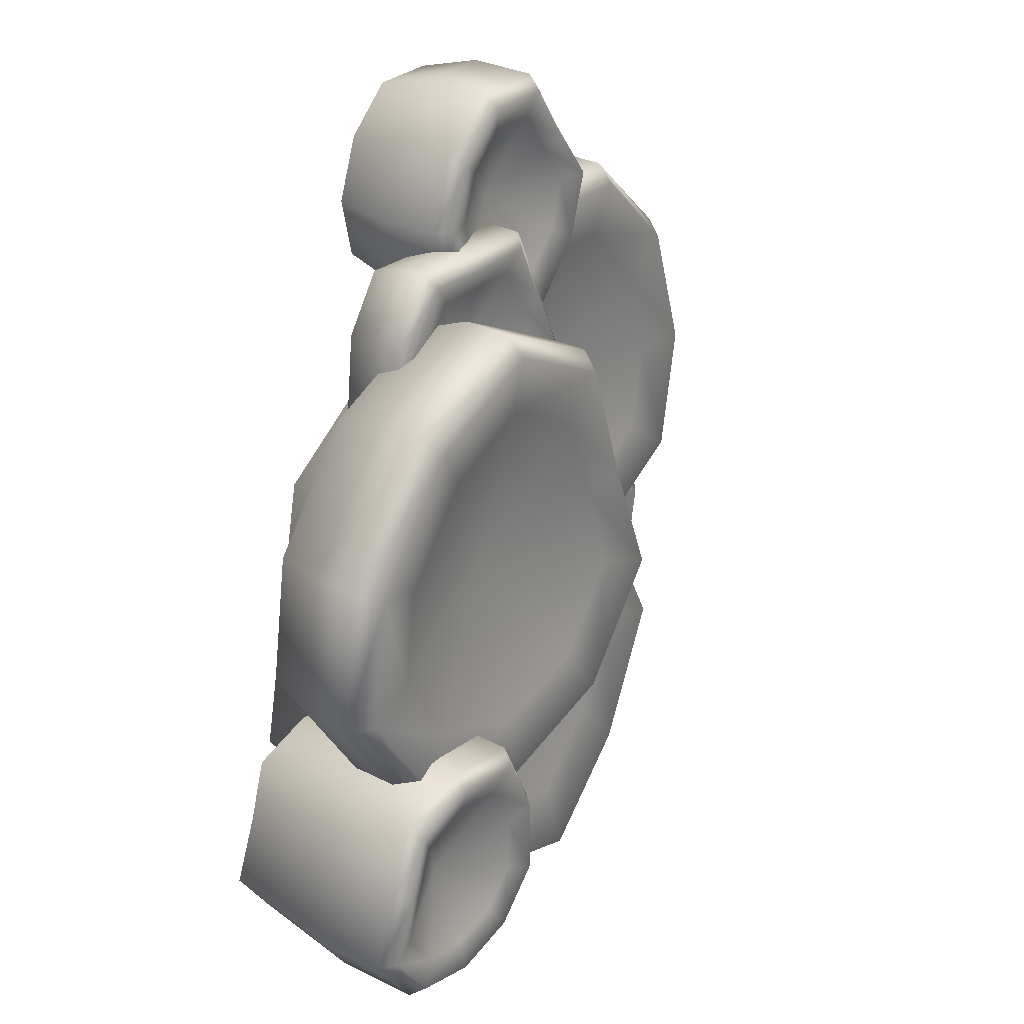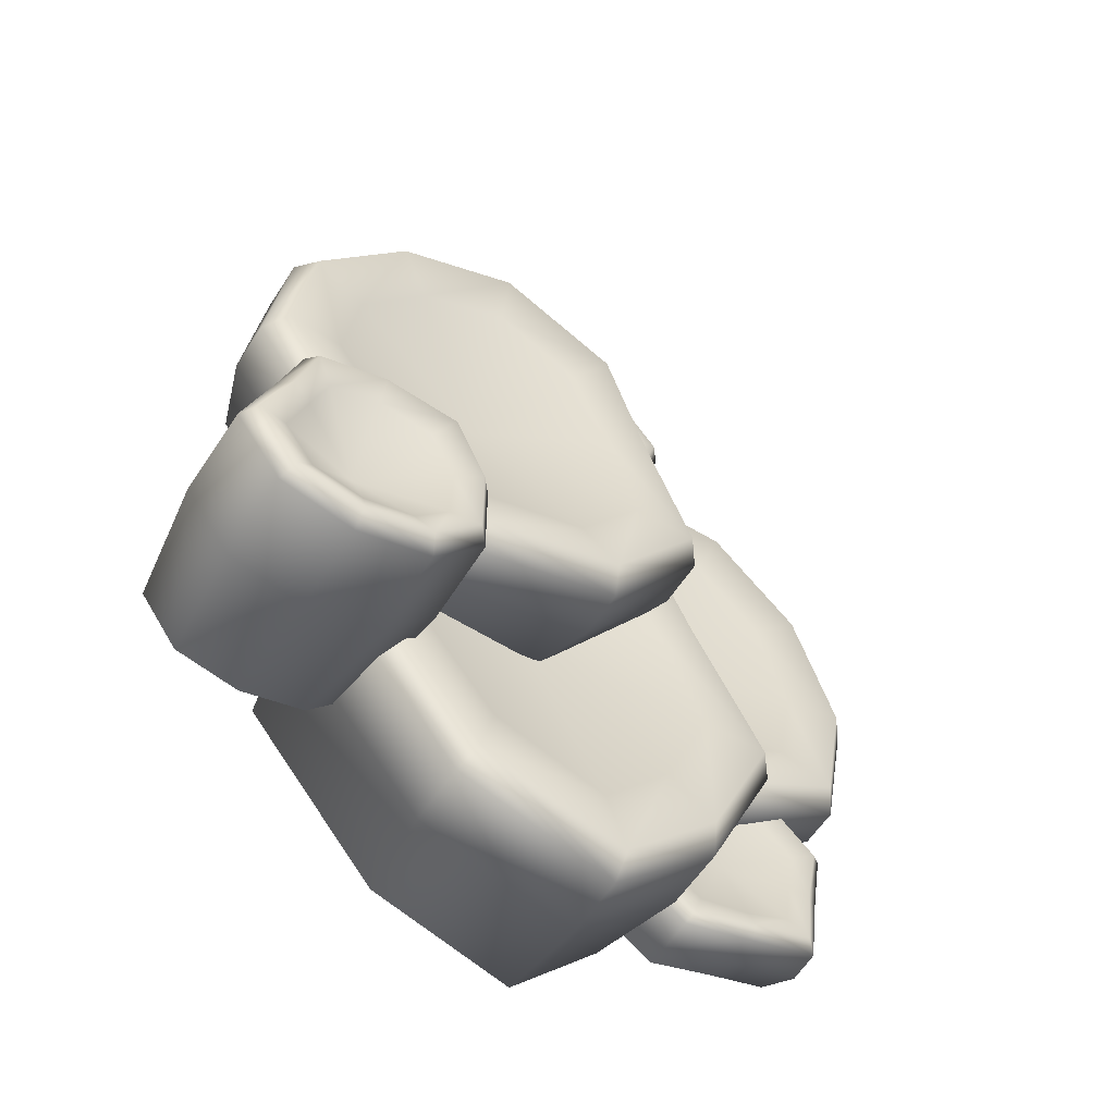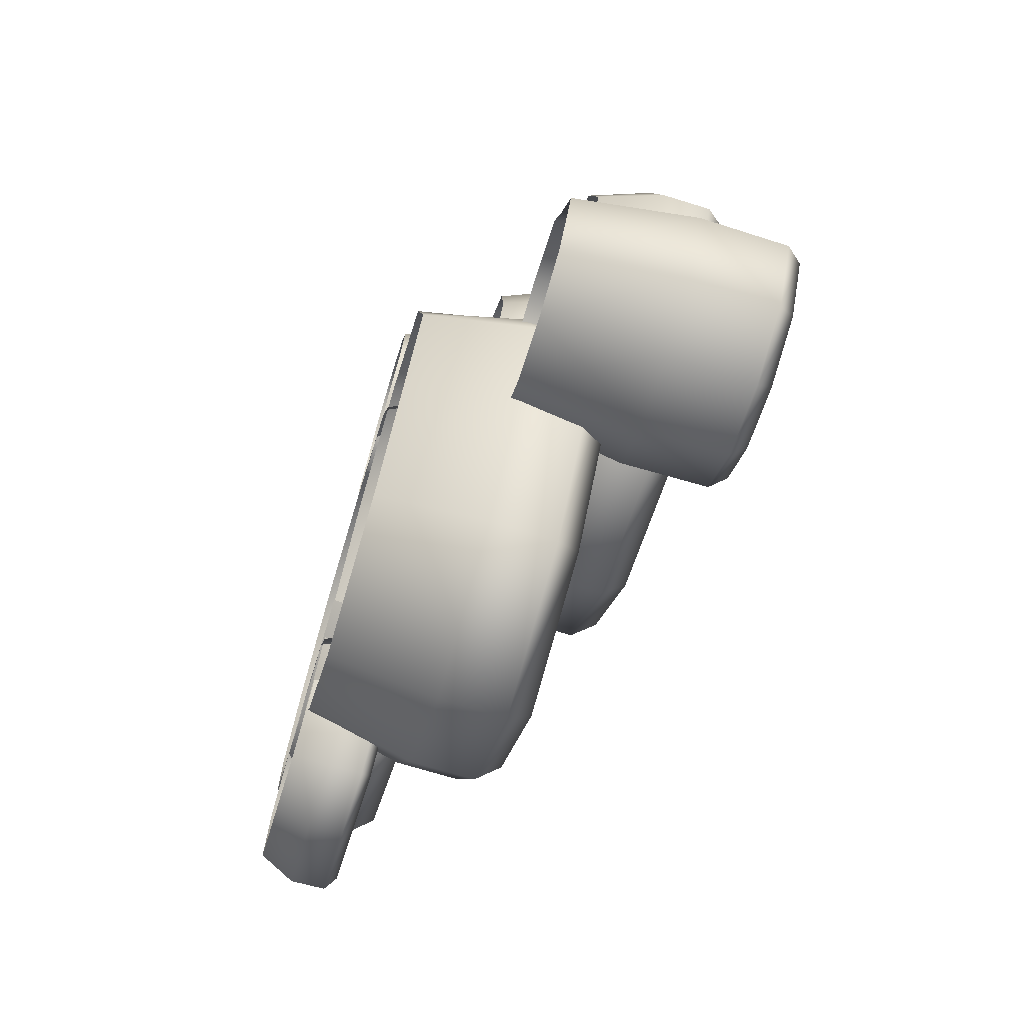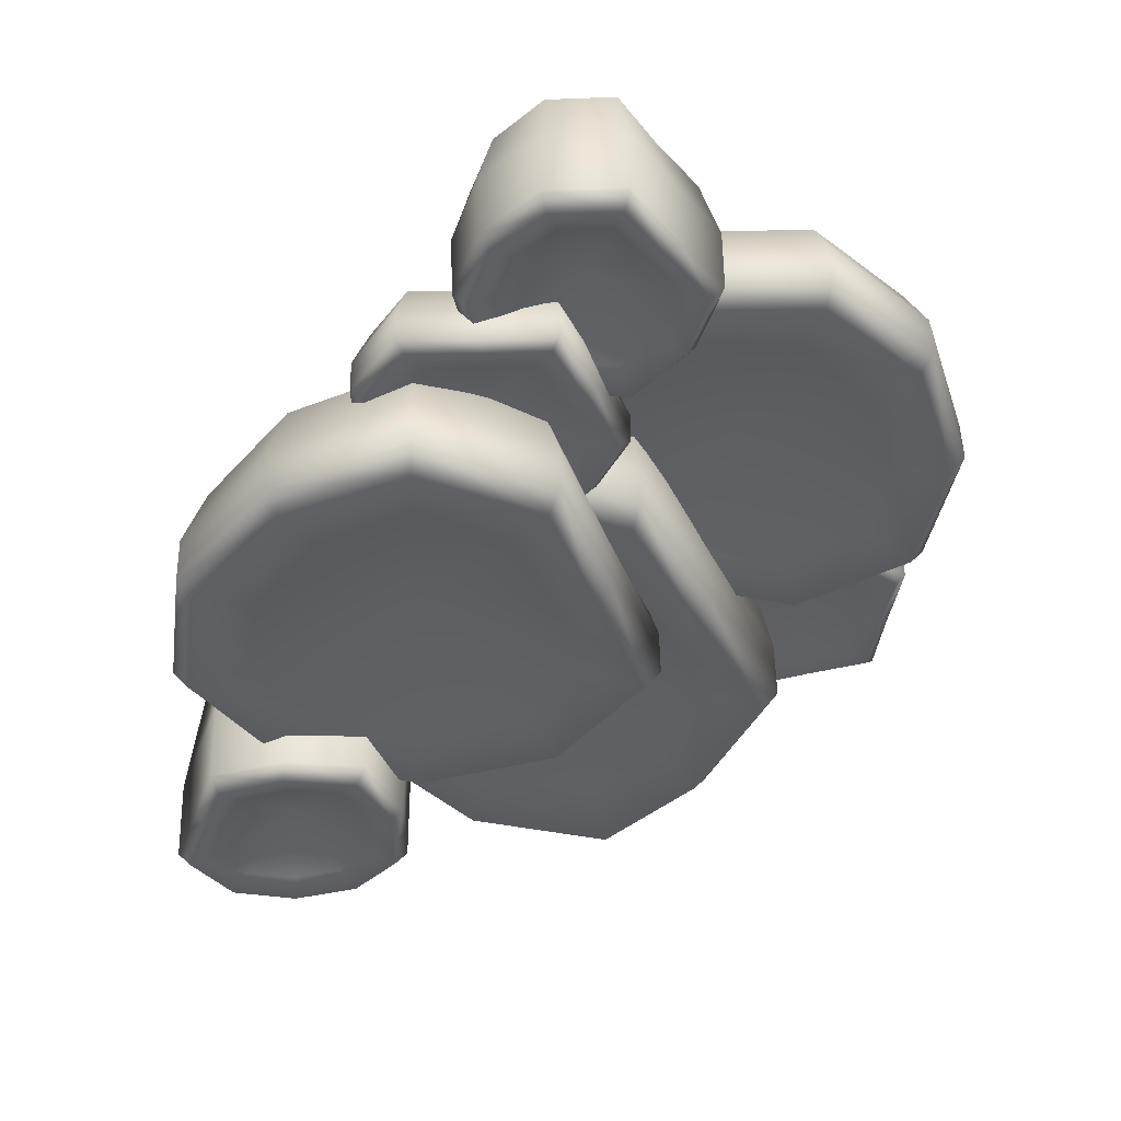
<metadata>
{"format":"obj","ext":"obj","renderer":"f3d","projection":"perspective","resolution":1024,"background":"white","views":[{"elev":28.1,"azim":127.8,"up":"+Z"},{"elev":-56.7,"azim":147.8,"up":"+Z"},{"elev":-73.4,"azim":73.2,"up":"+Z"},{"elev":50.3,"azim":178.8,"up":"+Z"}]}
</metadata>
<code>
g default
v 17.48 0.1318 -7.985
v 20.01 0.1318 -20.66
v 8.268 0.1318 -34.72
v -4.117 0.1318 -38.37
v -12.09 0.1318 -29.9
v -17.58 0.1318 -17.69
v -11.25 0.1318 -5.5
v -5.548 0.1318 6.698
v 5.57 0.1318 11.36
v 14.92 0.1318 4.635
v 2.237 11.91 -11.85
v -19.58 9.156 -18.17
v -13.52 9.156 -31.61
v -4.276 9.156 -40.43
v 9.344 9.156 -36.41
v 21.79 9.156 -21.43
v 19.42 9.156 -7.362
v 16.31 9.156 6.469
v 5.9 9.156 13.79
v -6.431 9.156 8.718
v -12.88 9.156 -4.626
v 17.83 16.59 -7.86
v 19.42 14.65 -7.361
v 20.34 16.59 -20.83
v 21.77 14.65 -21.45
v 8.51 16.59 -35.04
v 9.282 14.65 -36.48
v -4.16 16.59 -38.79
v -4.276 14.65 -40.44
v -12.43 16.59 -30.26
v -13.53 14.65 -31.62
v -18 16.59 -17.82
v -19.57 14.65 -18.19
v -11.45 16.59 -5.301
v -12.89 14.65 -4.624
v -5.728 16.59 7.136
v -6.433 14.65 8.723
v 5.606 16.59 11.86
v 5.887 14.65 13.76
v 15.15 16.59 5.038
v 16.31 14.65 6.474
v -3.563 15.67 2.208
v 4.687 15.67 5.652
v 11.65 15.67 0.5859
v 14.65 15.67 -8.96
v 15.65 15.67 -18.72
v 6.881 15.67 -29.3
v -2.912 15.67 -32.41
v -8.883 15.67 -25.77
v -12.83 15.67 -16.44
v -8.5 15.67 -6.898
v -28.78 0 17.32
v -20.74 0 24.98
v -8.624 0 24.96
v 1.214 0 17.66
v 4.953 0 5.856
v -10.05 0 -8.465
v -20.87 0 -11.55
v -30.64 0 -5.822
v -32.54 0 5.527
v -14.77 4.773 5.849
v 6.873 3.977 5.801
v 2.763 3.977 18.77
v -8.051 3.977 26.81
v -21.4 3.977 26.83
v -30.37 3.977 18.44
v -34.5 3.977 5.475
v -32.29 3.977 -7.057
v -21.52 3.977 -13.47
v -9.538 3.977 -10.26
v -29.08 9.459 17.52
v -30.38 7.519 18.44
v -20.85 9.459 25.34
v -21.38 7.519 26.83
v -8.525 9.459 25.35
v -8.049 7.519 26.81
v 1.537 9.459 17.87
v 2.766 7.519 18.77
v 5.363 9.459 5.813
v 6.878 7.519 5.801
v -10.04 9.459 -8.745
v -9.536 7.519 -10.27
v -21.02 9.459 -11.96
v -21.52 7.519 -13.47
v -30.96 9.459 -6.1
v -32.26 7.519 -7.048
v -32.92 9.459 5.457
v -34.51 7.519 5.475
v -19.46 8.542 -7.259
v -26.7 8.542 -3
v -28.08 8.542 5.488
v -25.2 8.542 14.53
v -19.14 8.542 20.43
v -10.09 8.542 20.47
v -2.544 8.542 14.87
v 0.3258 8.542 5.821
v -2.566 8.542 -2.976
v -10.95 8.542 -5.485
v -7.823 0 34.12
v -4.551 0 39.04
v 1.064 0 38.86
v 5.081 0 35
v 7.003 0 29.58
v 5.861 0 24.23
v 0.5166 0 20.42
v -5.475 0 19.45
v -9.511 0 24.18
v -11.13 0 29.85
v -1.757 9.345 29.95
v 7.054 5.639 23.39
v 8.493 5.639 29.61
v 6.315 5.639 35.92
v 1.55 5.639 40.3
v -5.072 5.639 40.5
v -8.974 5.639 34.98
v -12.64 5.639 29.93
v -10.63 5.639 23.4
v -5.914 5.639 18.07
v 0.9935 5.639 19.11
v -7.962 13.03 34.23
v -8.871 11.69 34.9
v -4.664 13.03 39.26
v -5.048 11.69 40.39
v 1.137 13.03 39.05
v 1.512 11.69 40.17
v 5.228 13.03 35.11
v 6.203 11.69 35.84
v 7.185 13.03 29.58
v 8.36 11.69 29.61
v 6.027 13.03 24.14
v 6.955 11.69 23.47
v 0.5982 13.03 20.3
v 0.9618 11.69 19.24
v -5.525 13.03 19.28
v -5.875 11.69 18.2
v -9.622 13.03 24.13
v -10.51 11.69 23.49
v -11.36 13.03 29.91
v -12.53 11.69 29.95
v 0.005766 12.25 22.68
v -4.576 12.25 22
v -7.681 12.25 25.54
v -8.909 12.25 29.87
v -6.478 12.25 33.22
v -3.884 12.25 36.88
v 0.3718 12.25 36.75
v 3.4 12.25 33.77
v 4.851 12.25 29.63
v 4.024 12.25 25.56
v -29.18 0 -18.87
v -30.2 0 -13.02
v -25.95 0 -8.999
v -19.19 0 -7.119
v -14.11 0 -9.674
v -10.6 0 -17.38
v -11.9 0 -24.07
v -17.39 0 -27.75
v -23.29 0 -25.84
v -28.63 0 -24.28
v -21.97 4.407 -17.54
v -9.364 2.983 -17.17
v -13.18 2.983 -8.743
v -19.05 2.983 -5.74
v -26.67 2.983 -7.75
v -31.57 2.983 -12.34
v -30.59 2.983 -19.07
v -29.76 2.983 -25.29
v -23.55 2.983 -27.2
v -16.82 2.983 -29.01
v -10.81 2.983 -24.57
v -29.35 6.68 -18.89
v -30.46 5.853 -19.05
v -30.43 6.68 -12.94
v -31.48 5.853 -12.41
v -26.08 6.68 -8.9
v -26.62 5.853 -7.885
v -19.18 6.68 -6.95
v -19.06 5.853 -5.862
v -14.01 6.68 -9.554
v -13.27 5.853 -8.826
v -11.76 6.68 -24.1
v -10.9 5.853 -24.51
v -17.34 6.68 -27.89
v -16.87 5.853 -28.9
v -23.33 6.68 -25.96
v -23.53 5.853 -27.05
v -28.83 6.68 -24.4
v -29.69 5.853 -25.2
v -13.94 6.199 -22.73
v -18.32 6.199 -25.4
v -23.08 6.199 -24.37
v -27.04 6.199 -22.69
v -27.6 6.199 -18.56
v -28.25 6.199 -14.09
v -24.92 6.199 -10.9
v -19.7 6.199 -9.39
v -15.69 6.199 -11.38
v -12.89 6.199 -17.47
v 29.37 12.33 7.556
v 31.02 12.33 -3.524
v 24.16 12.33 -13.69
v 12.68 12.33 -17.82
v 1.004 12.33 -14.29
v -6.359 12.33 -4.471
v -2.11 12.33 6.409
v 1.517 12.33 17.24
v 11.68 12.33 22.21
v 21.94 12.33 17.38
v 12.16 19.19 2.281
v -8.242 17.78 -5.063
v -0.1267 17.78 -15.87
v 12.7 17.78 -19.75
v 25.33 17.78 -15.22
v 32.9 17.78 -4.015
v 31.17 17.78 8.261
v 23.01 17.78 19.06
v 11.61 17.78 24.29
v 0.324 17.78 18.87
v -3.855 17.78 6.998
v 29.7 23.87 7.695
v 31.18 21.93 8.262
v 31.38 23.87 -3.638
v 32.88 21.93 -4.033
v 24.41 23.87 -13.99
v 25.33 21.93 -15.22
v 12.67 23.87 -18.21
v 12.7 21.93 -19.76
v 0.7378 23.87 -14.61
v -0.1294 21.93 -15.87
v -6.748 23.87 -4.619
v -8.23 21.93 -5.076
v -2.343 23.87 6.56
v -3.86 21.93 7
v 1.269 23.87 17.6
v 0.3211 21.93 18.87
v 11.63 23.87 22.63
v 11.6 21.93 24.26
v 22.1 23.87 17.74
v 23.01 21.93 19.06
v 4.191 22.95 13.63
v 11.73 22.95 17.3
v 19.39 22.95 13.66
v 25.08 22.95 6.121
v 26.43 22.95 -2.293
v 21.35 22.95 -9.921
v 12.54 22.95 -13.09
v 3.593 22.95 -10.38
v -1.896 22.95 -2.978
v 0.8142 22.95 5.481
v 31.12 8.555 -19.55
v 33.25 8.555 -25.07
v 29.94 8.555 -29.69
v 24.53 8.555 -30.88
v 19.06 8.555 -29.43
v 15.37 8.555 -25.44
v 15.31 8.555 -18.8
v 17.91 8.555 -13.22
v 24.03 8.555 -12.51
v 29.54 8.555 -14.35
v 24.31 23.76 -22.28
v 14.02 18.73 -25.97
v 18.24 18.73 -30.69
v 24.58 18.73 -32.44
v 30.83 18.73 -30.91
v 34.73 18.73 -25.46
v 32.47 18.73 -19.06
v 30.46 18.73 -13.13
v 24.02 18.73 -11.13
v 17.05 18.73 -12.07
v 13.97 18.73 -18.46
v 31.29 27.44 -19.49
v 32.35 26.1 -19.11
v 33.5 27.44 -25.11
v 34.63 26.1 -25.42
v 30.04 27.44 -29.86
v 30.74 26.1 -30.81
v 24.54 27.44 -31.06
v 24.58 26.1 -32.29
v 18.96 27.44 -29.58
v 18.31 26.1 -30.58
v 15.2 27.44 -25.53
v 14.14 26.1 -25.93
v 15.17 27.44 -18.8
v 14.1 26.1 -18.51
v 17.81 27.44 -13.08
v 17.12 26.1 -12.18
v 24.05 27.44 -12.38
v 24.03 26.1 -11.27
v 29.72 27.44 -14.19
v 30.4 26.1 -13.24
v 17.43 26.66 -19.65
v 19.47 26.66 -15.41
v 24.09 26.66 -14.81
v 28.29 26.66 -16.23
v 29.63 26.66 -20.17
v 31.13 26.66 -24.42
v 28.61 26.66 -27.91
v 24.49 26.66 -28.77
v 20.32 26.66 -27.65
v 17.49 26.66 -24.65
v 6.16 8.054 26.43
v 11.99 8.054 26.56
v 15.24 8.054 21.66
v 16.02 8.054 14.57
v 12.75 8.054 9.854
v 4.731 8.054 7.515
v -1.563 8.054 9.854
v -4.286 8.054 15.95
v -1.52 8.054 21.58
v 0.8245 8.054 26.71
v 6.333 12.96 18.97
v 4.742 11.54 6.238
v 13.51 11.54 8.779
v 17.33 11.54 14.22
v 16.56 11.54 22.19
v 12.86 11.54 27.83
v 6.179 11.54 27.88
v 0.01839 11.54 28.01
v -2.792 11.54 22.06
v -5.596 11.54 15.57
v -2.215 11.54 8.836
v 6.162 15.24 26.61
v 6.178 14.41 27.75
v 12.1 15.24 26.78
v 12.78 14.41 27.75
v 15.35 15.24 21.77
v 16.42 14.41 22.16
v 16.18 15.24 14.53
v 17.22 14.41 14.25
v 12.85 15.24 9.738
v 13.44 14.41 8.878
v 4.712 15.24 7.377
v 4.716 14.41 6.366
v -1.608 15.24 9.72
v -2.141 14.41 8.922
v -4.423 15.24 15.92
v -5.474 14.41 15.6
v -1.627 15.24 21.64
v -2.656 14.41 22.02
v 0.7364 15.24 26.94
v 0.09505 14.41 27.93
v 0.06013 14.75 11.7
v -1.861 14.75 16.52
v -0.1215 14.75 21.15
v 2.124 14.75 24.88
v 6.215 14.75 24.8
v 10.65 14.75 24.76
v 13.23 14.75 20.92
v 13.89 14.75 15.43
v 11.34 14.75 11.71
v 5 14.75 9.83
g RockPoolFalls:pCylinder40
f 17 1 2 16
f 16 2 3 15
f 15 3 4 14
f 14 4 5 13
f 13 5 6 12
f 12 6 7 21
f 21 7 8 20
f 20 8 9 19
f 19 9 10 18
f 18 10 1 17
f 22 23 25 24
f 23 22 40 41
f 24 25 27 26
f 26 27 29 28
f 28 29 31 30
f 30 31 33 32
f 32 33 35 34
f 34 35 37 36
f 36 37 39 38
f 38 39 41 40
f 46 11 45
f 11 46 47
f 48 11 47
f 11 48 49
f 50 11 49
f 11 50 51
f 11 51 42
f 43 11 42
f 11 43 44
f 45 11 44
f 13 12 33 31
f 14 13 31 29
f 15 14 29 27
f 16 15 27 25
f 17 16 25 23
f 18 17 23 41
f 19 18 41 39
f 20 19 39 37
f 21 20 37 35
f 12 21 35 33
f 34 36 42 51
f 43 42 36 38
f 44 43 38 40
f 45 44 40 22
f 46 45 22 24
f 47 46 24 26
f 48 47 26 28
f 49 48 28 30
f 50 49 30 32
f 51 50 32 34
f 66 52 53 65
f 65 53 54 64
f 64 54 55 63
f 63 55 56 62
f 70 57 58 69
f 69 58 59 68
f 68 59 60 67
f 67 60 52 66
f 71 72 74 73
f 72 71 87 88
f 73 74 76 75
f 75 76 78 77
f 77 78 80 79
f 81 82 84 83
f 83 84 86 85
f 85 86 88 87
f 93 61 92
f 61 93 94
f 95 61 94
f 61 95 96
f 97 61 96
f 61 97 98
f 61 98 89
f 90 61 89
f 61 90 91
f 92 61 91
f 63 62 80 78
f 64 63 78 76
f 65 64 76 74
f 66 65 74 72
f 67 66 72 88
f 68 67 88 86
f 69 68 86 84
f 70 69 84 82
f 81 83 89 98
f 90 89 83 85
f 91 90 85 87
f 92 91 87 71
f 93 92 71 73
f 94 93 73 75
f 95 94 75 77
f 96 95 77 79
f 108 99 115 116
f 115 99 100 114
f 114 100 101 113
f 113 101 102 112
f 112 102 103 111
f 111 103 104 110
f 110 104 105 119
f 119 105 106 118
f 117 107 108 116
f 121 120 138 139
f 120 121 123 122
f 122 123 125 124
f 124 125 127 126
f 126 127 129 128
f 128 129 131 130
f 130 131 133 132
f 132 133 135 134
f 134 135 137 136
f 136 137 139 138
f 144 109 143
f 109 144 145
f 109 145 146
f 109 146 147
f 109 147 148
f 109 148 149
f 109 149 140
f 109 140 141
f 109 141 142
f 109 142 143
f 133 131 110 119
f 111 110 131 129
f 112 111 129 127
f 113 112 127 125
f 114 113 125 123
f 115 114 123 121
f 116 115 121 139
f 117 116 139 137
f 118 117 137 135
f 119 118 135 133
f 130 132 140 149
f 141 140 132 134
f 142 141 134 136
f 143 142 136 138
f 144 143 138 120
f 145 144 120 122
f 146 145 122 124
f 147 146 124 126
f 148 147 126 128
f 149 148 128 130
f 159 150 166 167
f 166 150 151 165
f 165 151 152 164
f 164 152 153 163
f 163 153 154 162
f 162 154 155 161
f 170 156 157 169
f 169 157 158 168
f 168 158 159 167
f 172 171 187 188
f 171 172 174 173
f 173 174 176 175
f 175 176 178 177
f 177 178 180 179
f 181 182 184 183
f 183 184 186 185
f 185 186 188 187
f 193 160 192
f 160 193 194
f 160 194 195
f 160 195 196
f 160 196 197
f 160 197 198
f 160 198 189
f 160 189 190
f 160 190 191
f 160 191 192
f 163 162 180 178
f 164 163 178 176
f 165 164 176 174
f 166 165 174 172
f 167 166 172 188
f 168 167 188 186
f 169 168 186 184
f 170 169 184 182
f 190 189 181 183
f 191 190 183 185
f 192 191 185 187
f 193 192 187 171
f 194 193 171 173
f 195 194 173 175
f 196 195 175 177
f 197 196 177 179
f 215 199 200 214
f 214 200 201 213
f 213 201 202 212
f 212 202 203 211
f 211 203 204 210
f 210 204 205 219
f 219 205 206 218
f 218 206 207 217
f 217 207 208 216
f 216 208 199 215
f 220 221 223 222
f 221 220 238 239
f 222 223 225 224
f 224 225 227 226
f 226 227 229 228
f 228 229 231 230
f 230 231 233 232
f 232 233 235 234
f 234 235 237 236
f 236 237 239 238
f 244 209 243
f 209 244 245
f 246 209 245
f 209 246 247
f 248 209 247
f 209 248 249
f 209 249 240
f 241 209 240
f 209 241 242
f 243 209 242
f 211 210 231 229
f 212 211 229 227
f 213 212 227 225
f 214 213 225 223
f 215 214 223 221
f 216 215 221 239
f 217 216 239 237
f 218 217 237 235
f 219 218 235 233
f 210 219 233 231
f 232 234 240 249
f 241 240 234 236
f 242 241 236 238
f 243 242 238 220
f 244 243 220 222
f 245 244 222 224
f 246 245 224 226
f 247 246 226 228
f 248 247 228 230
f 249 248 230 232
f 259 250 266 267
f 266 250 251 265
f 265 251 252 264
f 264 252 253 263
f 263 253 254 262
f 262 254 255 261
f 261 255 256 270
f 270 256 257 269
f 269 257 258 268
f 268 258 259 267
f 272 271 289 290
f 271 272 274 273
f 273 274 276 275
f 275 276 278 277
f 277 278 280 279
f 279 280 282 281
f 281 282 284 283
f 283 284 286 285
f 285 286 288 287
f 287 288 290 289
f 295 260 294
f 260 295 296
f 260 296 297
f 260 297 298
f 260 298 299
f 260 299 300
f 260 300 291
f 260 291 292
f 260 292 293
f 260 293 294
f 284 282 261 270
f 262 261 282 280
f 263 262 280 278
f 264 263 278 276
f 265 264 276 274
f 266 265 274 272
f 267 266 272 290
f 268 267 290 288
f 269 268 288 286
f 270 269 286 284
f 281 283 291 300
f 292 291 283 285
f 293 292 285 287
f 294 293 287 289
f 295 294 289 271
f 296 295 271 273
f 297 296 273 275
f 298 297 275 277
f 299 298 277 279
f 300 299 279 281
f 310 301 317 318
f 317 301 302 316
f 316 302 303 315
f 315 303 304 314
f 314 304 305 313
f 313 305 306 312
f 321 307 308 320
f 320 308 309 319
f 319 309 310 318
f 323 322 340 341
f 322 323 325 324
f 324 325 327 326
f 326 327 329 328
f 328 329 331 330
f 330 331 333 332
f 334 335 337 336
f 336 337 339 338
f 338 339 341 340
f 346 311 345
f 311 346 347
f 311 347 348
f 311 348 349
f 311 349 350
f 311 350 351
f 311 351 342
f 311 342 343
f 311 343 344
f 311 344 345
f 313 312 333 331
f 314 313 331 329
f 315 314 329 327
f 316 315 327 325
f 317 316 325 323
f 318 317 323 341
f 319 318 341 339
f 320 319 339 337
f 321 320 337 335
f 332 334 342 351
f 343 342 334 336
f 344 343 336 338
f 345 344 338 340
f 346 345 340 322
f 347 346 322 324
f 348 347 324 326
f 349 348 326 328
f 350 349 328 330
f 351 350 330 332

</code>
